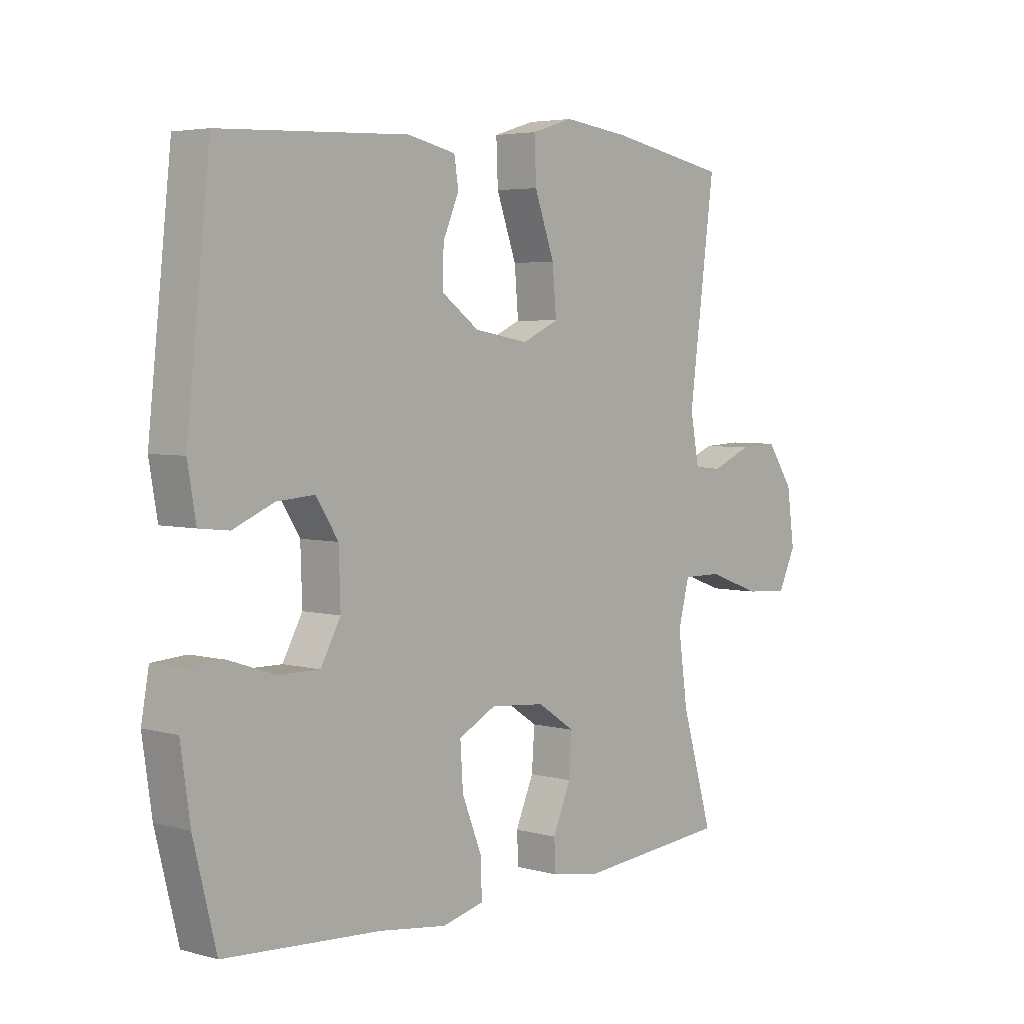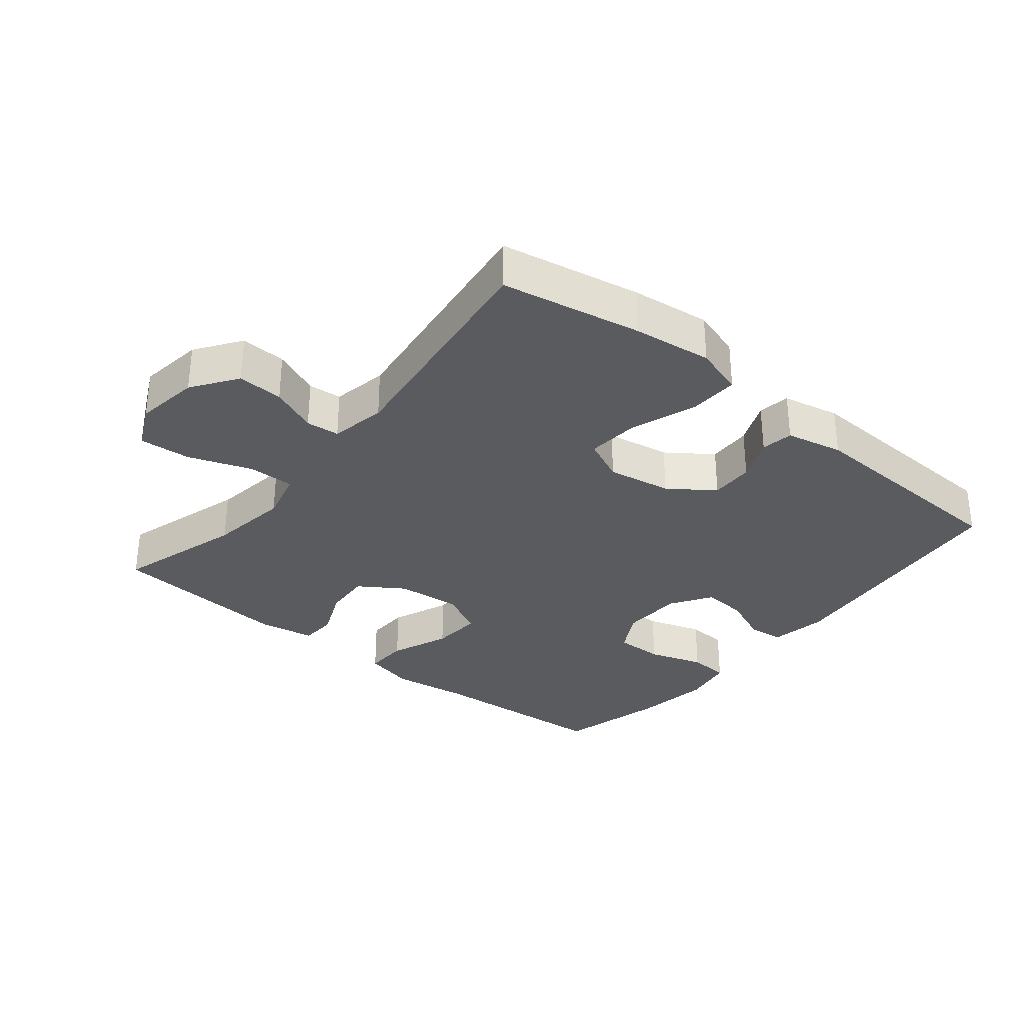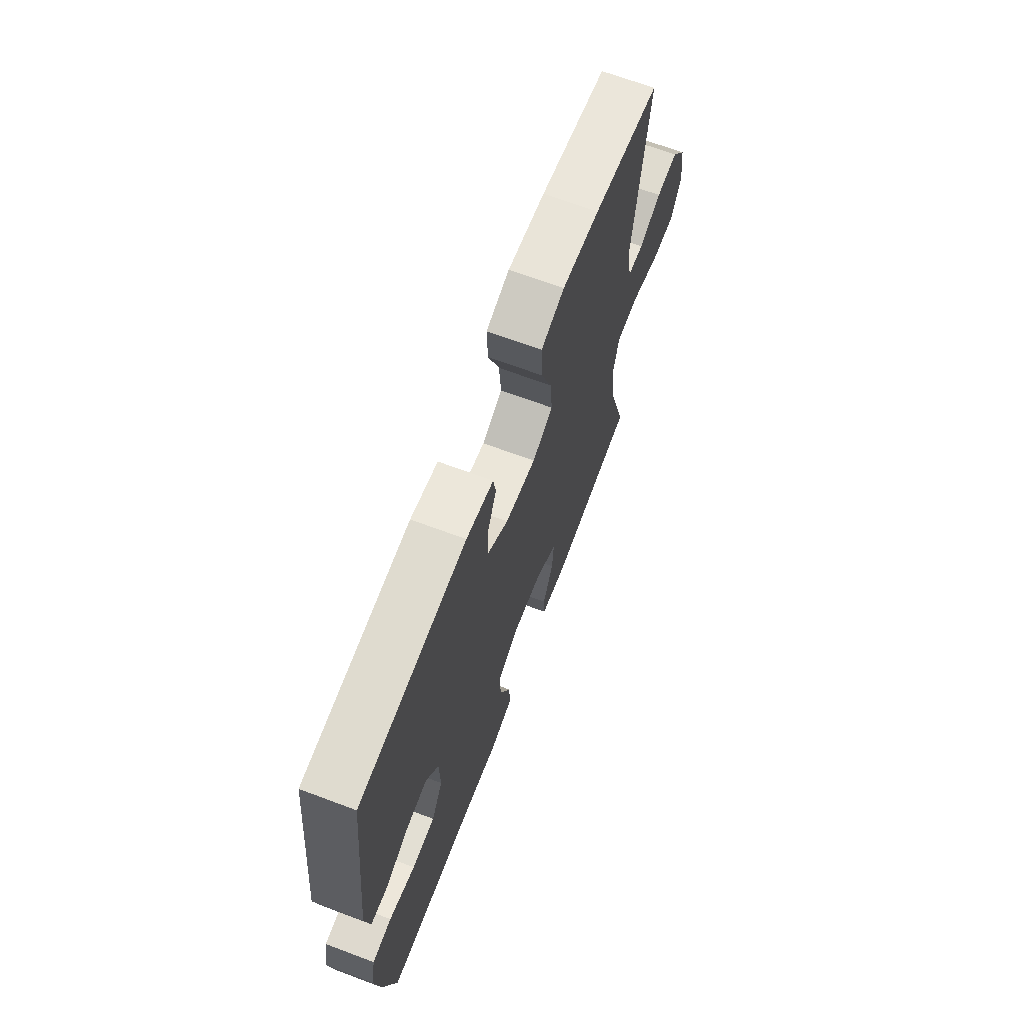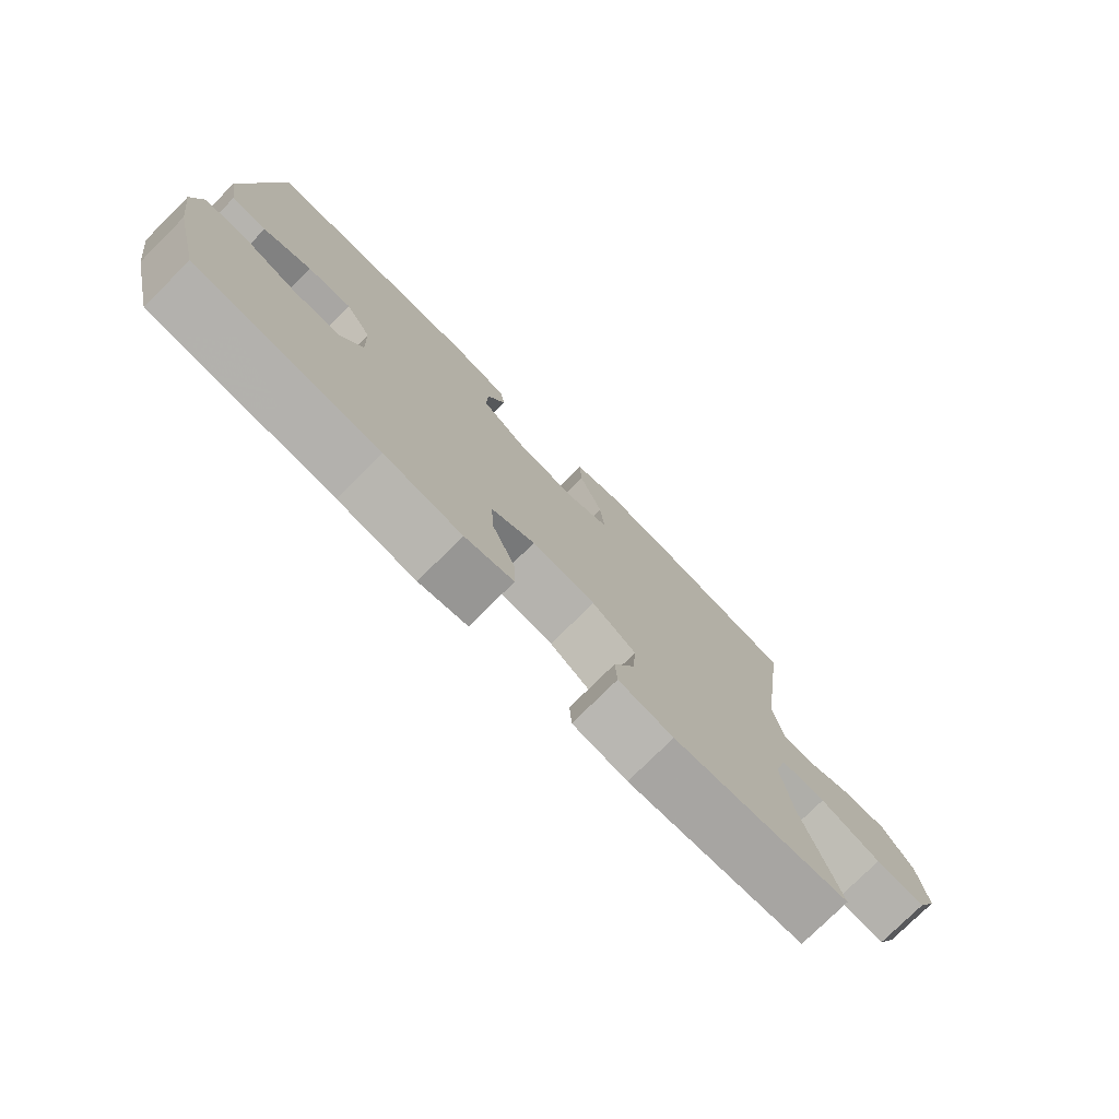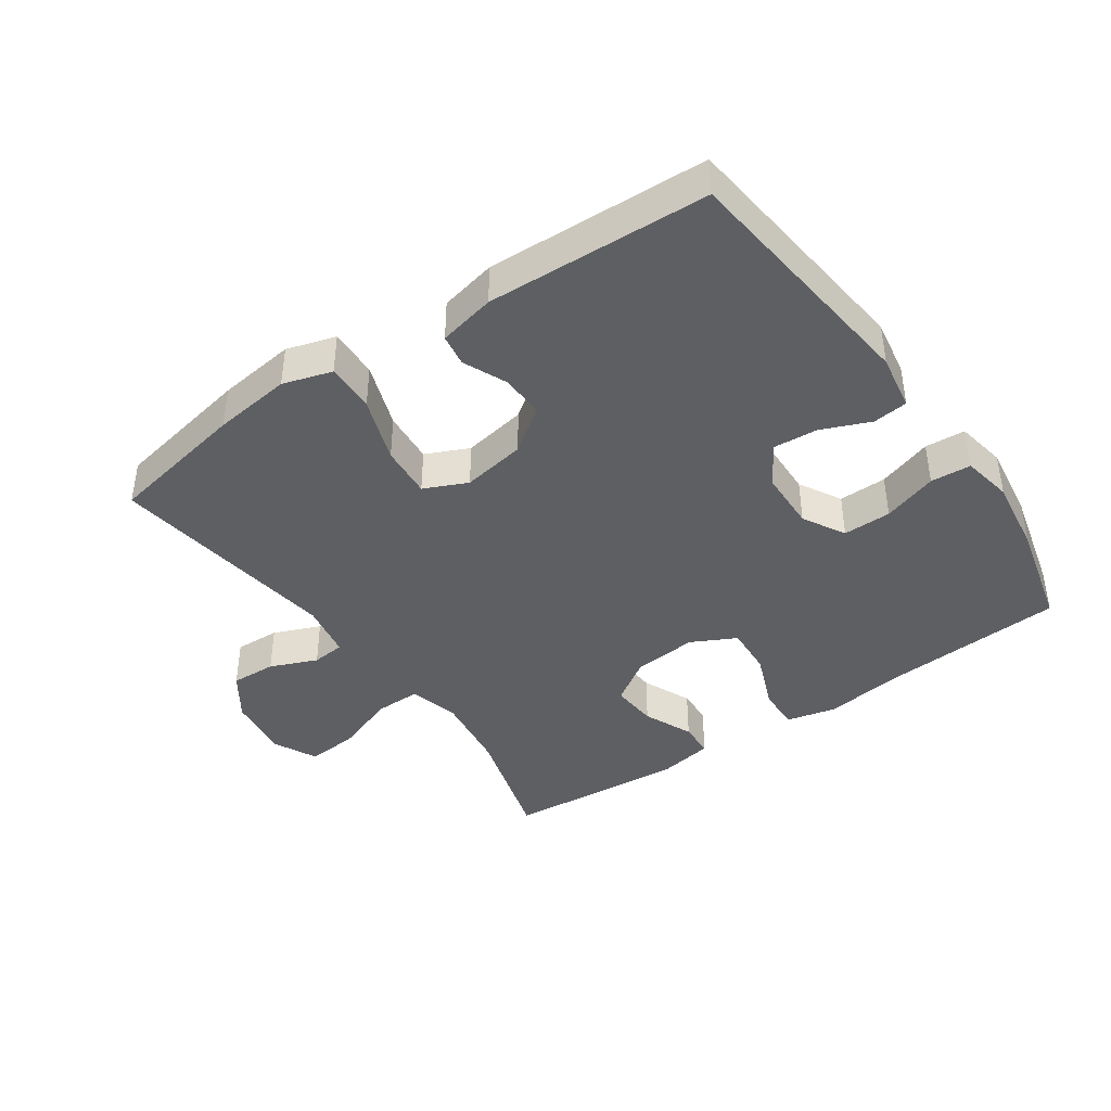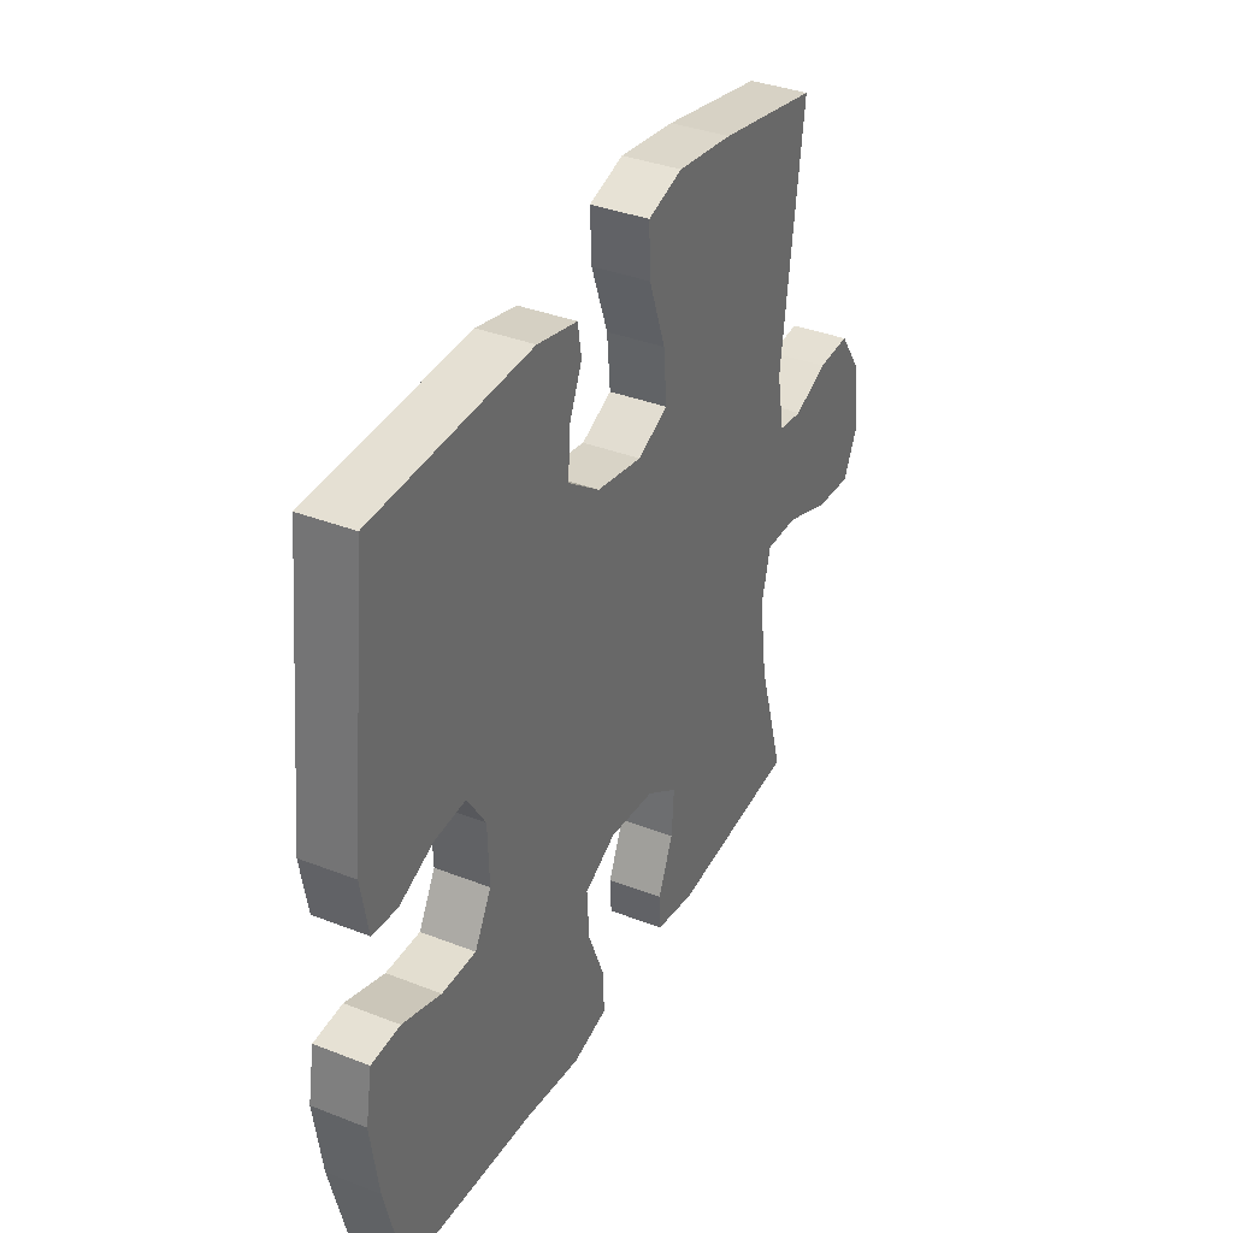
<metadata>
{"format":"obj","ext":"obj","renderer":"f3d","projection":"perspective","resolution":1024,"background":"white","views":[{"elev":4.4,"azim":131.1,"up":"+Z"},{"elev":-32.2,"azim":-39.3,"up":"+Y"},{"elev":67.8,"azim":110.6,"up":"+Z"},{"elev":-77.0,"azim":134.8,"up":"+Z"},{"elev":-41.1,"azim":34.9,"up":"+Y"},{"elev":36.4,"azim":116.9,"up":"+Z"}]}
</metadata>
<code>
v -0.5 0.07 -0.5
v -0.443 0.07 -0.307
v -0.426 0.07 -0.185
v -0.446 0.07 -0.108
v -0.517 0.07 -0.109
v -0.613 0.07 -0.144
v -0.692 0.07 -0.15
v -0.724 0.07 -0.083
v -0.71 0.07 0.016
v -0.662 0.07 0.085
v -0.592 0.07 0.082
v -0.52 0.07 0.052
v -0.469 0.07 0.057
v -0.453 0.07 0.142
v -0.5 0.07 0.5
v -0.285 0.07 0.541
v -0.165 0.07 0.556
v -0.09 0.07 0.533
v -0.093 0.07 0.457
v -0.129 0.07 0.357
v -0.136 0.07 0.276
v -0.07 0.07 0.246
v 0.028 0.07 0.263
v 0.096 0.07 0.312
v 0.094 0.07 0.379
v 0.065 0.07 0.446
v 0.073 0.07 0.495
v 0.16 0.07 0.514
v 0.5 0.07 0.5
v 0.542 0.07 0.114
v 0.527 0.07 0.027
v 0.473 0.07 0.021
v 0.399 0.07 0.052
v 0.331 0.07 0.057
v 0.291 0.07 -0.005
v 0.288 0.07 -0.099
v 0.324 0.07 -0.164
v 0.398 0.07 -0.163
v 0.482 0.07 -0.135
v 0.544 0.07 -0.139
v 0.558 0.07 -0.217
v 0.541 0.07 -0.335
v 0.5 0.07 -0.5
v 0.217 0.07 -0.52
v 0.096 0.07 -0.537
v 0.02 0.07 -0.519
v 0.022 0.07 -0.453
v 0.058 0.07 -0.363
v 0.063 0.07 -0.286
v -0.005 0.07 -0.251
v -0.104 0.07 -0.26
v -0.172 0.07 -0.305
v -0.167 0.07 -0.377
v -0.134 0.07 -0.453
v -0.137 0.07 -0.508
v -0.223 0.07 -0.523
v -0.5 0 -0.5
v -0.443 0 -0.307
v -0.426 0 -0.185
v -0.446 0 -0.108
v -0.517 0 -0.109
v -0.613 0 -0.144
v -0.692 0 -0.15
v -0.724 0 -0.083
v -0.71 0 0.016
v -0.662 0 0.085
v -0.592 0 0.082
v -0.52 0 0.052
v -0.469 0 0.057
v -0.453 0 0.142
v -0.5 0 0.5
v -0.285 0 0.541
v -0.165 0 0.556
v -0.09 0 0.533
v -0.093 0 0.457
v -0.129 0 0.357
v -0.136 0 0.276
v -0.07 0 0.246
v 0.028 0 0.263
v 0.096 0 0.312
v 0.094 0 0.379
v 0.065 0 0.446
v 0.073 0 0.495
v 0.16 0 0.514
v 0.5 0 0.5
v 0.542 0 0.114
v 0.527 0 0.027
v 0.473 0 0.021
v 0.399 0 0.052
v 0.331 0 0.057
v 0.291 0 -0.005
v 0.288 0 -0.099
v 0.324 0 -0.164
v 0.398 0 -0.163
v 0.482 0 -0.135
v 0.544 0 -0.139
v 0.558 0 -0.217
v 0.541 0 -0.335
v 0.5 0 -0.5
v 0.217 0 -0.52
v 0.096 0 -0.537
v 0.02 0 -0.519
v 0.022 0 -0.453
v 0.058 0 -0.363
v 0.063 0 -0.286
v -0.005 0 -0.251
v -0.104 0 -0.26
v -0.172 0 -0.305
v -0.167 0 -0.377
v -0.134 0 -0.453
v -0.137 0 -0.508
v -0.223 0 -0.523
f 53 54 55 56
f 52 53 56 1
f 51 52 1 2
f 45 46 47 48
f 44 45 48 49
f 43 44 49
f 42 43 49 50
f 38 39 40 41
f 37 38 41 42
f 30 31 32 33
f 30 33 34
f 29 30 34
f 28 29 34 35
f 25 26 27 28
f 24 25 28 35
f 17 18 19 20
f 17 20 21
f 14 15 16 17
f 13 14 17 21
f 9 10 11 12
f 9 12 13
f 8 9 13
f 5 6 7 8
f 4 5 8 13
f 3 4 13 21
f 51 2 3 21
f 37 42 50
f 36 37 50 51
f 23 24 35 36
f 22 23 36 51
f 21 22 51
f 112 111 110 109
f 57 112 109 108
f 58 57 108 107
f 104 103 102 101
f 105 104 101 100
f 105 100 99
f 106 105 99 98
f 97 96 95 94
f 98 97 94 93
f 89 88 87 86
f 90 89 86
f 90 86 85
f 91 90 85 84
f 84 83 82 81
f 91 84 81 80
f 76 75 74 73
f 77 76 73
f 73 72 71 70
f 77 73 70 69
f 68 67 66 65
f 69 68 65
f 69 65 64
f 64 63 62 61
f 69 64 61 60
f 77 69 60 59
f 77 59 58 107
f 106 98 93
f 107 106 93 92
f 92 91 80 79
f 107 92 79 78
f 107 78 77
f 1 57 58 2
f 2 58 59 3
f 3 59 60 4
f 4 60 61 5
f 5 61 62 6
f 6 62 63 7
f 7 63 64 8
f 8 64 65 9
f 9 65 66 10
f 10 66 67 11
f 11 67 68 12
f 12 68 69 13
f 13 69 70 14
f 14 70 71 15
f 15 71 72 16
f 16 72 73 17
f 17 73 74 18
f 18 74 75 19
f 19 75 76 20
f 20 76 77 21
f 21 77 78 22
f 22 78 79 23
f 23 79 80 24
f 24 80 81 25
f 25 81 82 26
f 26 82 83 27
f 27 83 84 28
f 28 84 85 29
f 29 85 86 30
f 30 86 87 31
f 31 87 88 32
f 32 88 89 33
f 33 89 90 34
f 34 90 91 35
f 35 91 92 36
f 36 92 93 37
f 37 93 94 38
f 38 94 95 39
f 39 95 96 40
f 40 96 97 41
f 41 97 98 42
f 42 98 99 43
f 43 99 100 44
f 44 100 101 45
f 45 101 102 46
f 46 102 103 47
f 47 103 104 48
f 48 104 105 49
f 49 105 106 50
f 50 106 107 51
f 51 107 108 52
f 52 108 109 53
f 53 109 110 54
f 54 110 111 55
f 55 111 112 56
f 56 112 57 1

</code>
